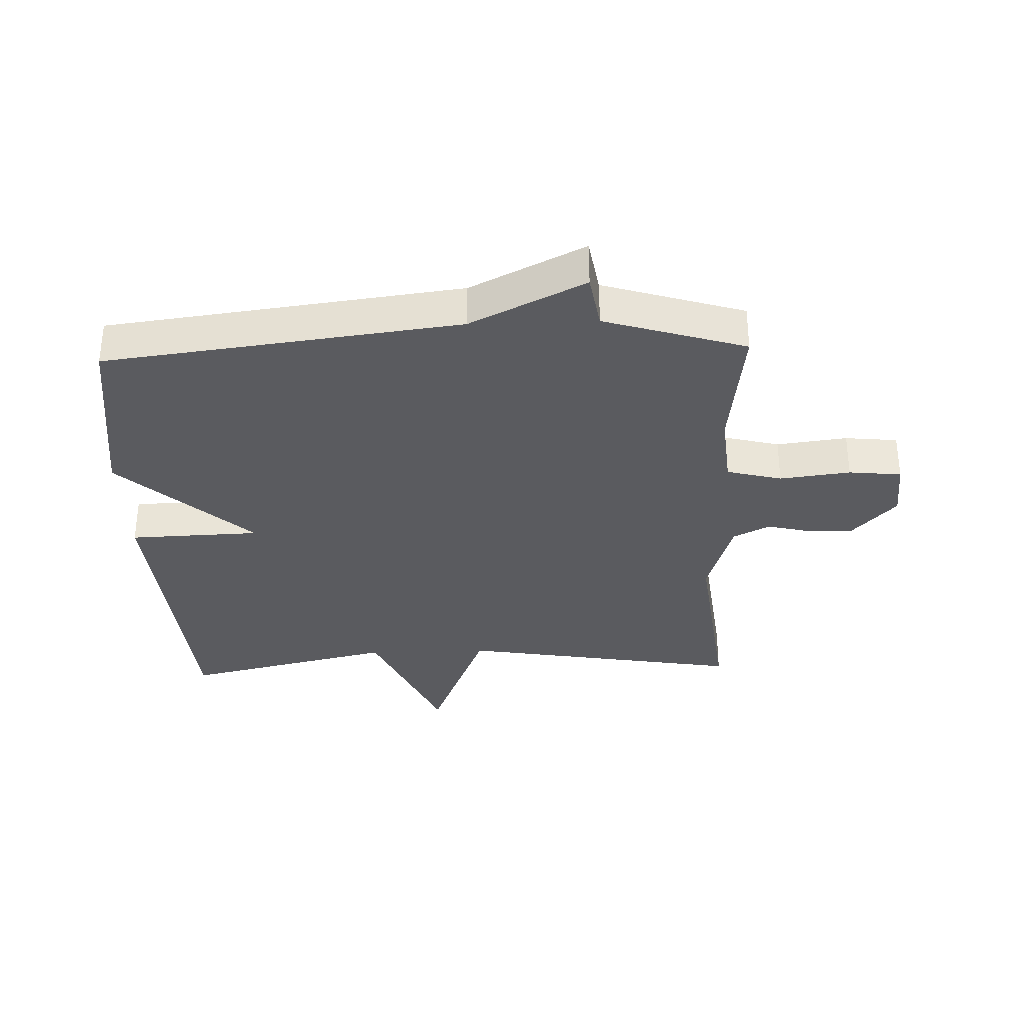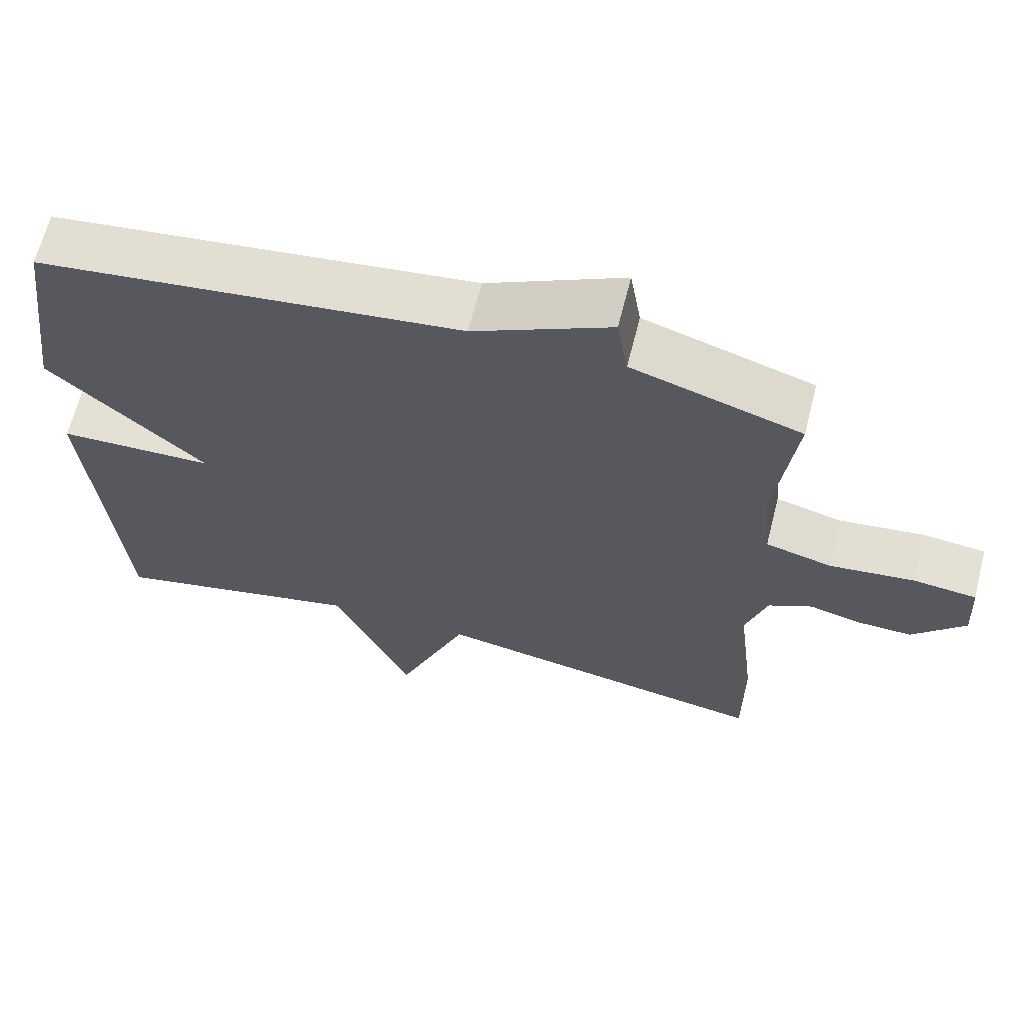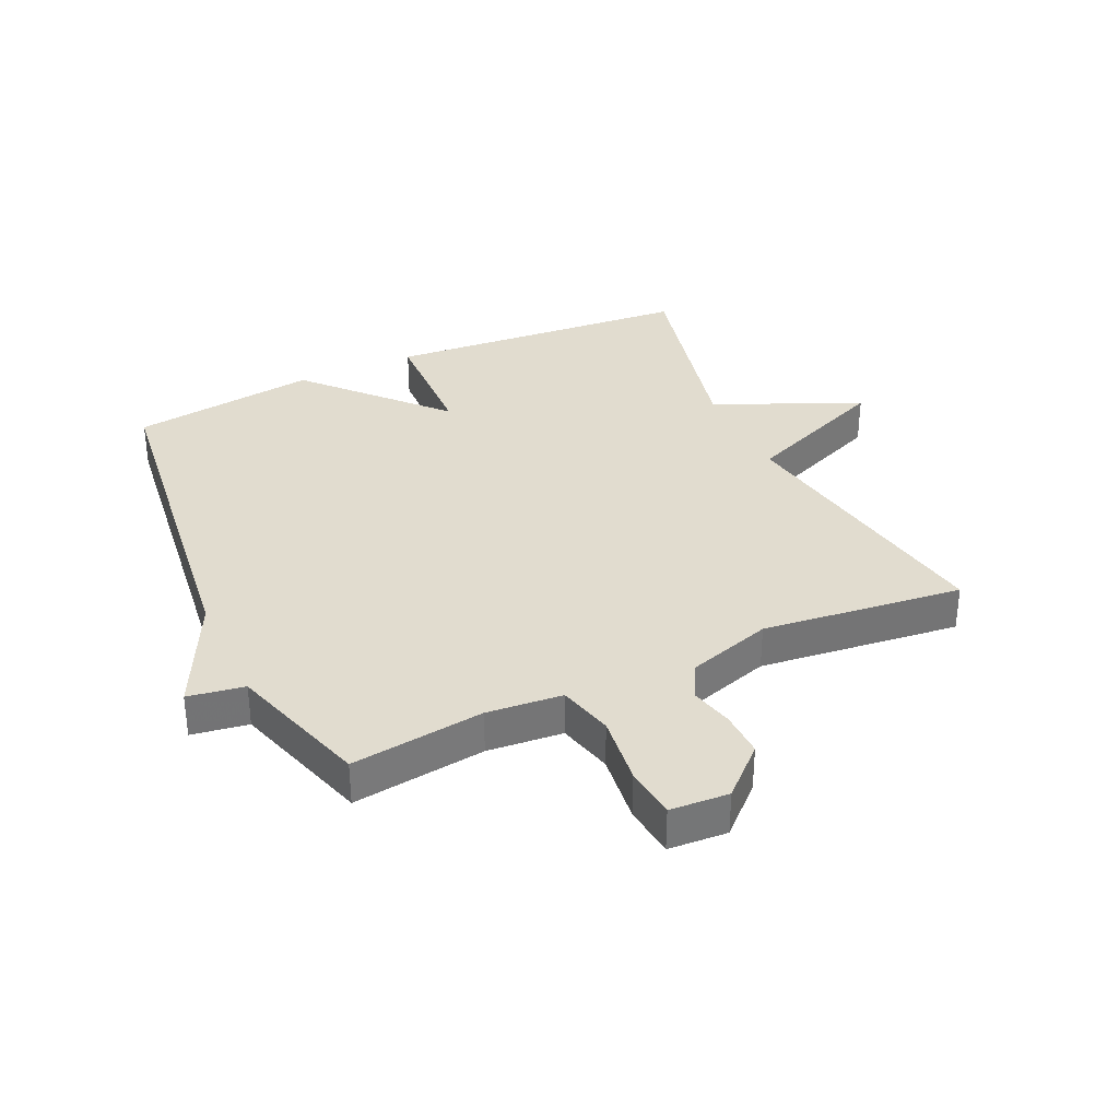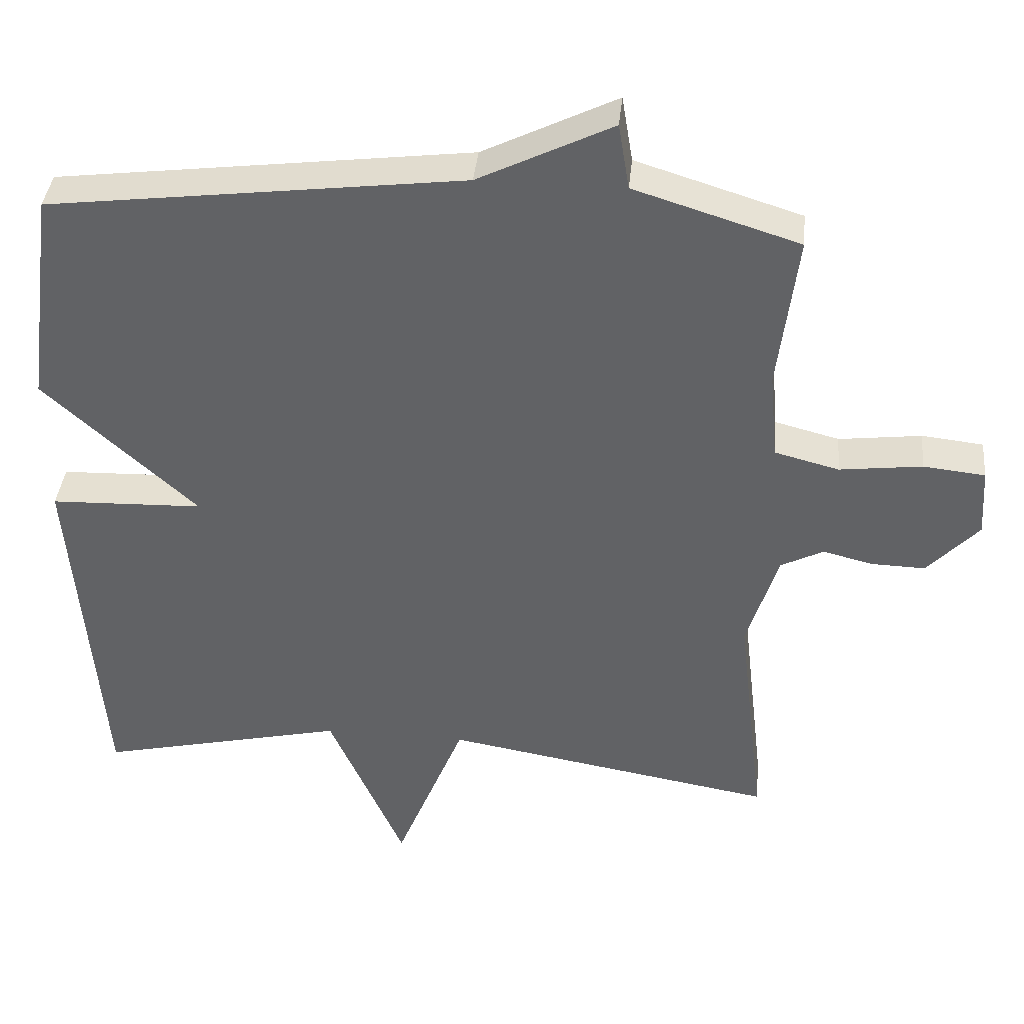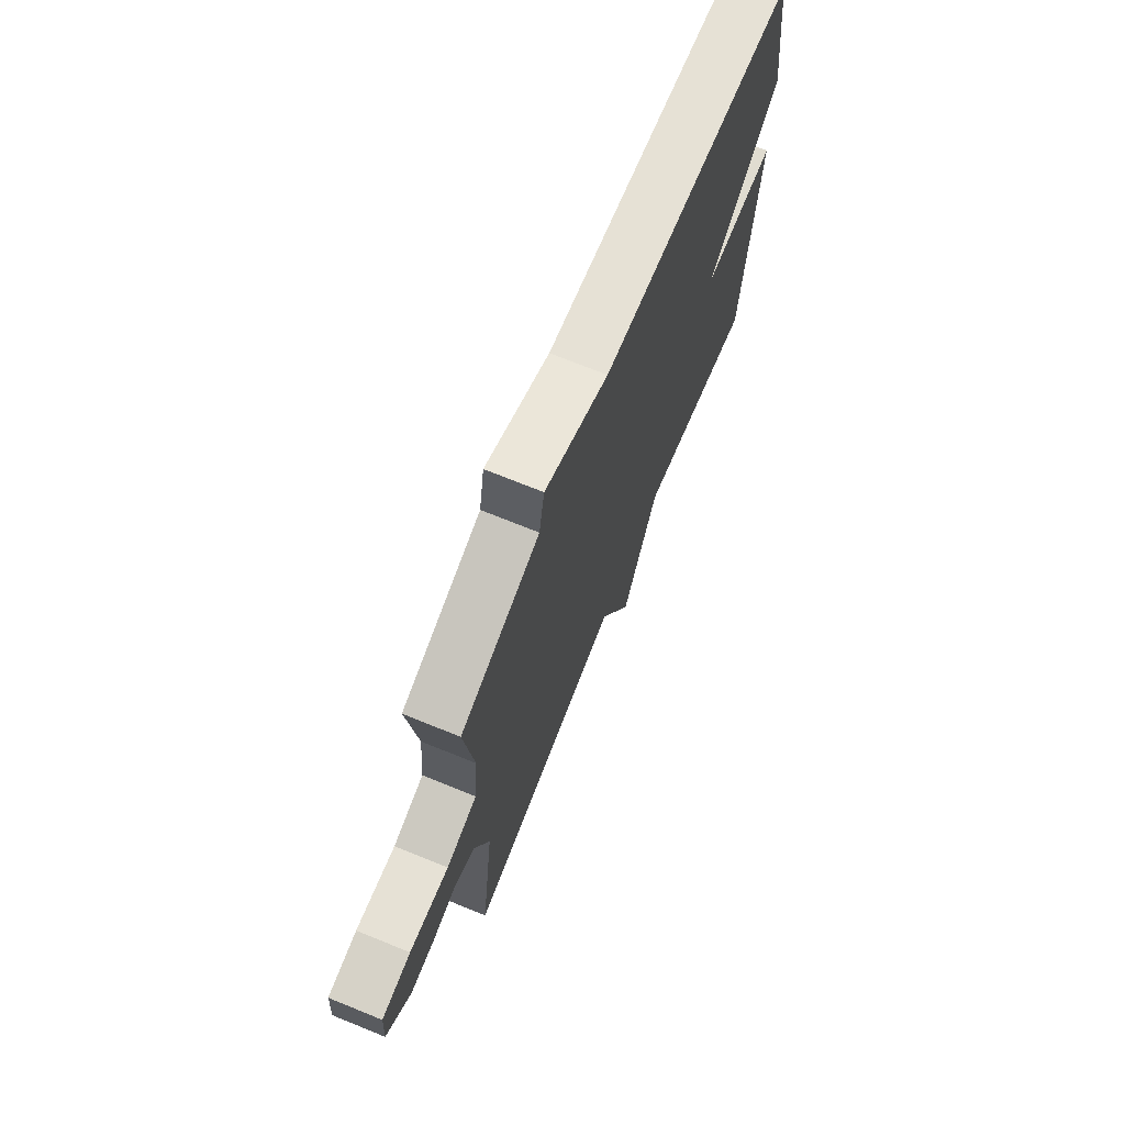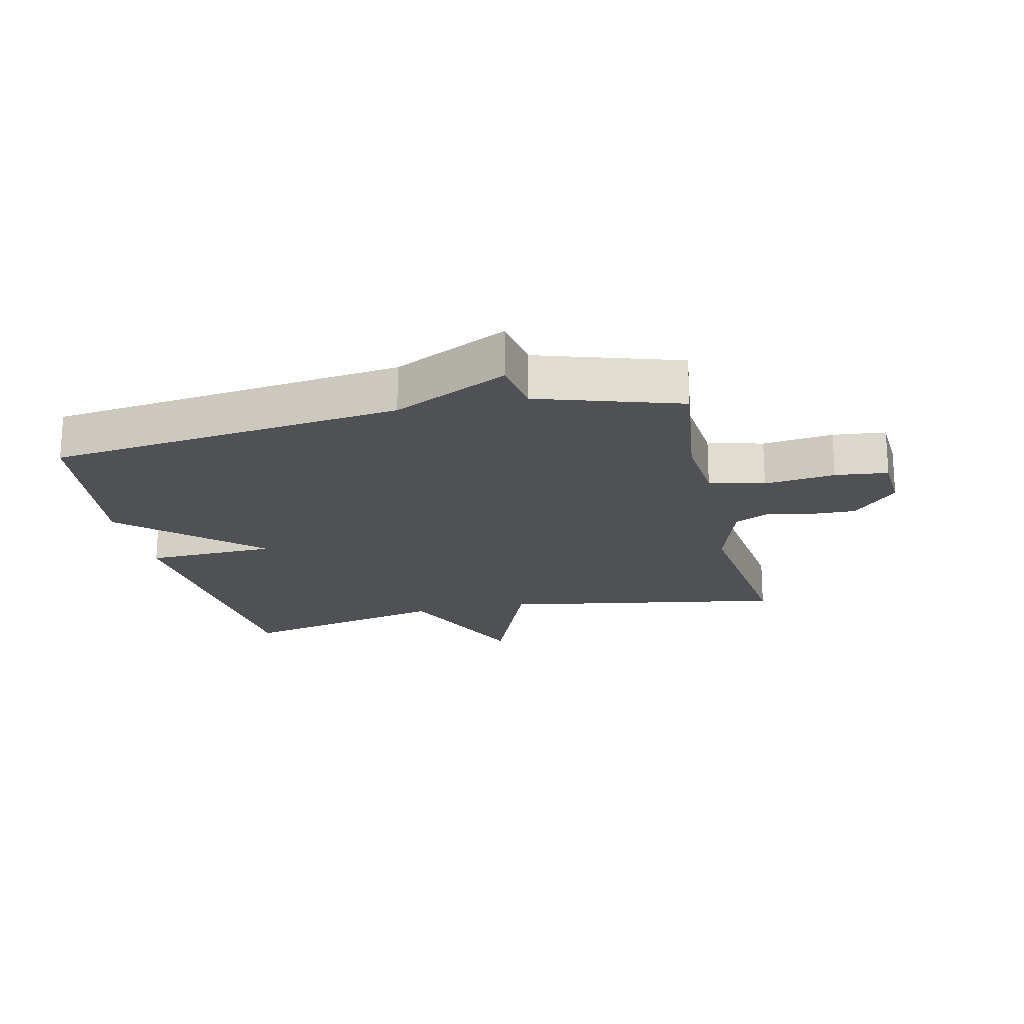
<metadata>
{"format":"obj","ext":"obj","renderer":"f3d","projection":"perspective","resolution":1024,"background":"white","views":[{"elev":-33.4,"azim":2.1,"up":"+Y"},{"elev":64.9,"azim":14.2,"up":"+Z"},{"elev":34.2,"azim":65.1,"up":"+Y"},{"elev":38.7,"azim":5.6,"up":"+Z"},{"elev":71.6,"azim":112.1,"up":"+Z"},{"elev":-19.8,"azim":12.7,"up":"+Y"}]}
</metadata>
<code>
v 0.5 0.07 0.5
v 0.473 0.07 0.285
v 0.484 0.07 0.163
v 0.573 0.07 0.14
v 0.687 0.07 0.154
v 0.772 0.07 0.145
v 0.778 0.07 0.05
v 0.707 0.07 -0.026
v 0.633 0.07 -0.024
v 0.564 0.07 -0.007
v 0.505 0.07 -0.037
v 0.462 0.07 -0.175
v 0.5 0.07 -0.5
v 0.042 0.07 -0.422
v -0.054 0.07 -0.658
v -0.158 0.07 -0.422
v -0.5 0.07 -0.5
v -0.54 0.07 -0.002
v -0.329 0.07 0.005
v -0.54 0.07 0.198
v -0.5 0.07 0.5
v 0.072 0.07 0.571
v 0.257 0.07 0.662
v 0.272 0.07 0.571
v 0.5 0 0.5
v 0.473 0 0.285
v 0.484 0 0.163
v 0.573 0 0.14
v 0.687 0 0.154
v 0.772 0 0.145
v 0.778 0 0.05
v 0.707 0 -0.026
v 0.633 0 -0.024
v 0.564 0 -0.007
v 0.505 0 -0.037
v 0.462 0 -0.175
v 0.5 0 -0.5
v 0.042 0 -0.422
v -0.054 0 -0.658
v -0.158 0 -0.422
v -0.5 0 -0.5
v -0.54 0 -0.002
v -0.329 0 0.005
v -0.54 0 0.198
v -0.5 0 0.5
v 0.072 0 0.571
v 0.257 0 0.662
v 0.272 0 0.571
f 22 23 24
f 24 1 2
f 22 24 2
f 21 22 2
f 20 21 2
f 19 20 2
f 16 17 18 19
f 14 15 16 19
f 12 13 14 19
f 11 12 19
f 10 11 19
f 8 9 10
f 7 8 10
f 6 7 10
f 5 6 10
f 4 5 10
f 3 4 10 19
f 2 3 19
f 48 47 46
f 26 25 48
f 26 48 46
f 26 46 45
f 26 45 44
f 26 44 43
f 43 42 41 40
f 43 40 39 38
f 43 38 37 36
f 43 36 35
f 43 35 34
f 34 33 32
f 34 32 31
f 34 31 30
f 34 30 29
f 34 29 28
f 43 34 28 27
f 43 27 26
f 1 25 26 2
f 2 26 27 3
f 3 27 28 4
f 4 28 29 5
f 5 29 30 6
f 6 30 31 7
f 7 31 32 8
f 8 32 33 9
f 9 33 34 10
f 10 34 35 11
f 11 35 36 12
f 12 36 37 13
f 13 37 38 14
f 14 38 39 15
f 15 39 40 16
f 16 40 41 17
f 17 41 42 18
f 18 42 43 19
f 19 43 44 20
f 20 44 45 21
f 21 45 46 22
f 22 46 47 23
f 23 47 48 24
f 24 48 25 1

</code>
